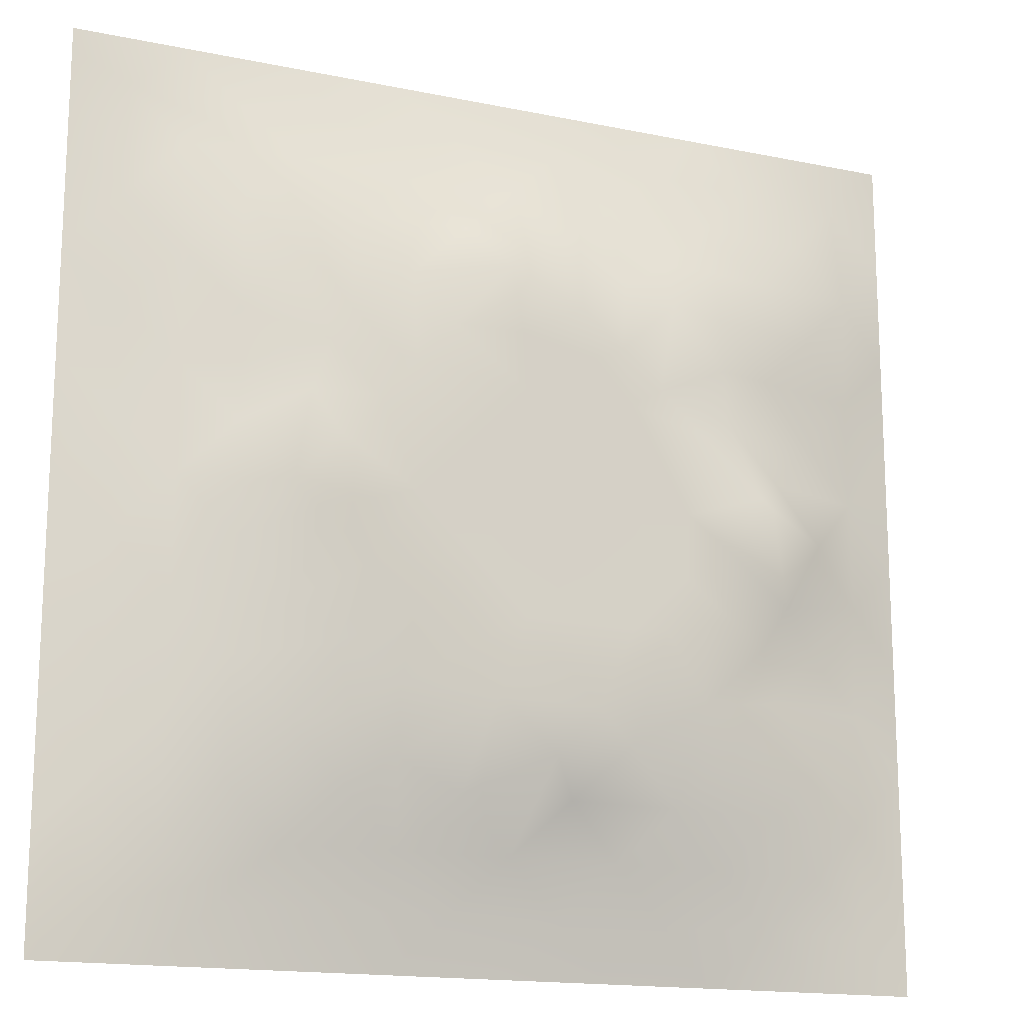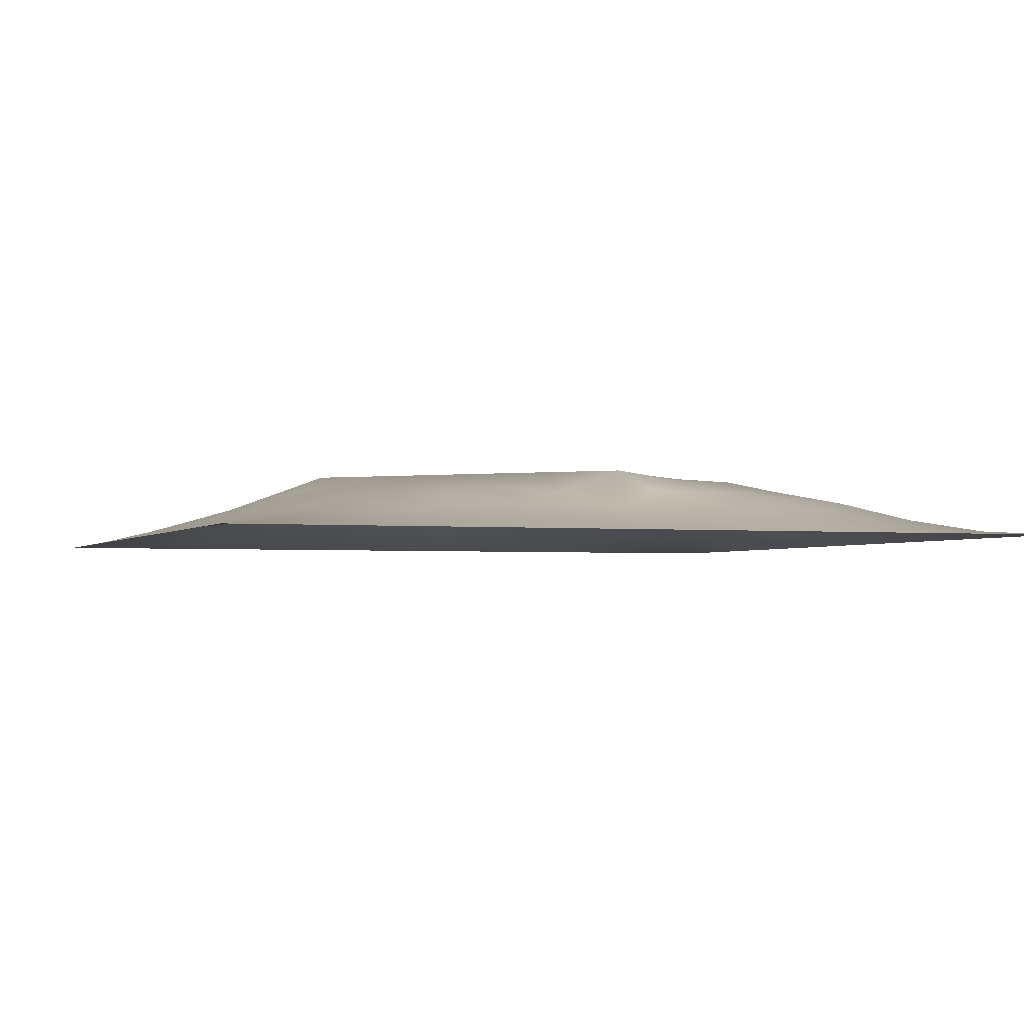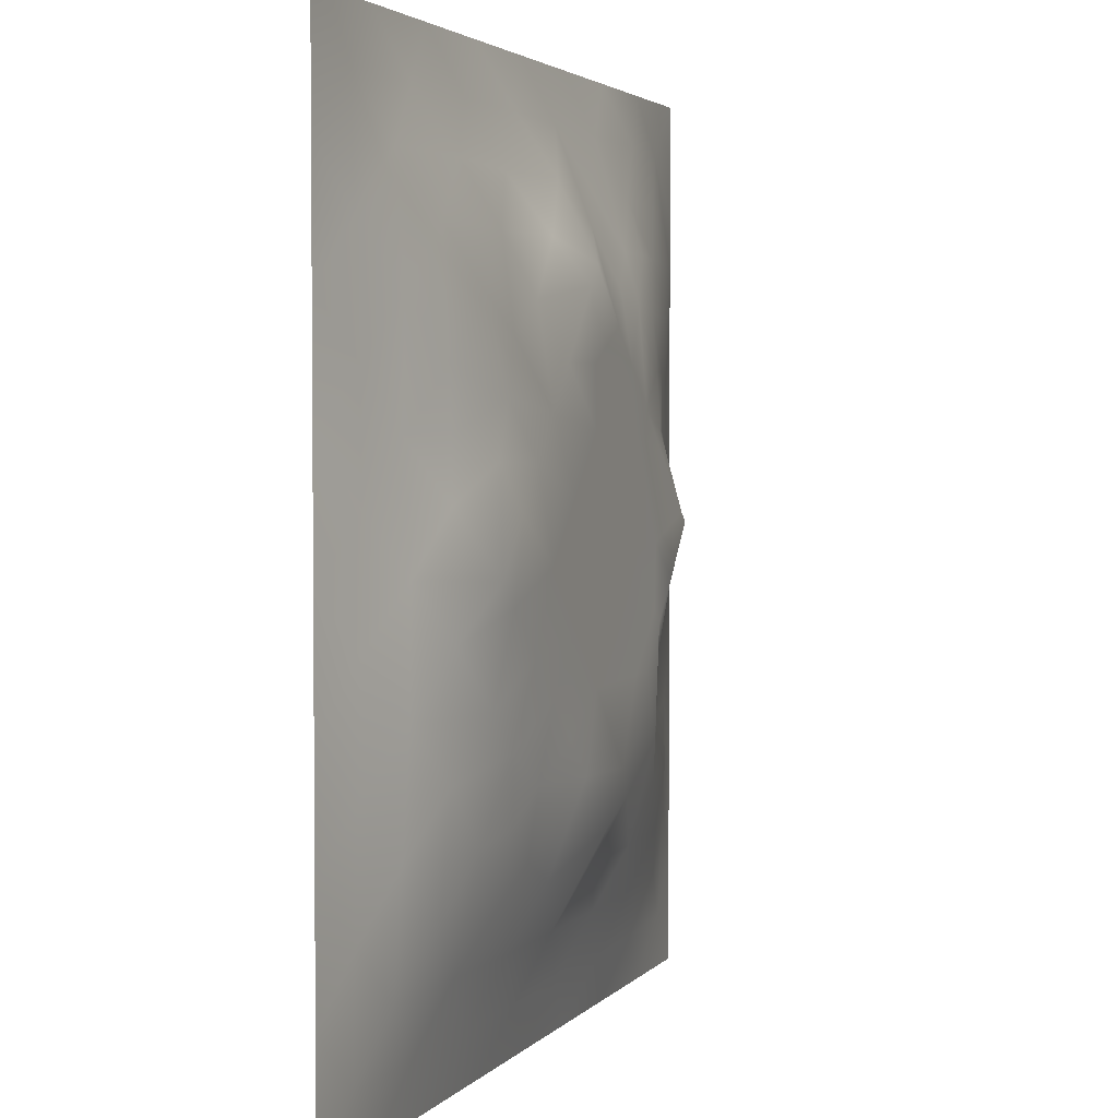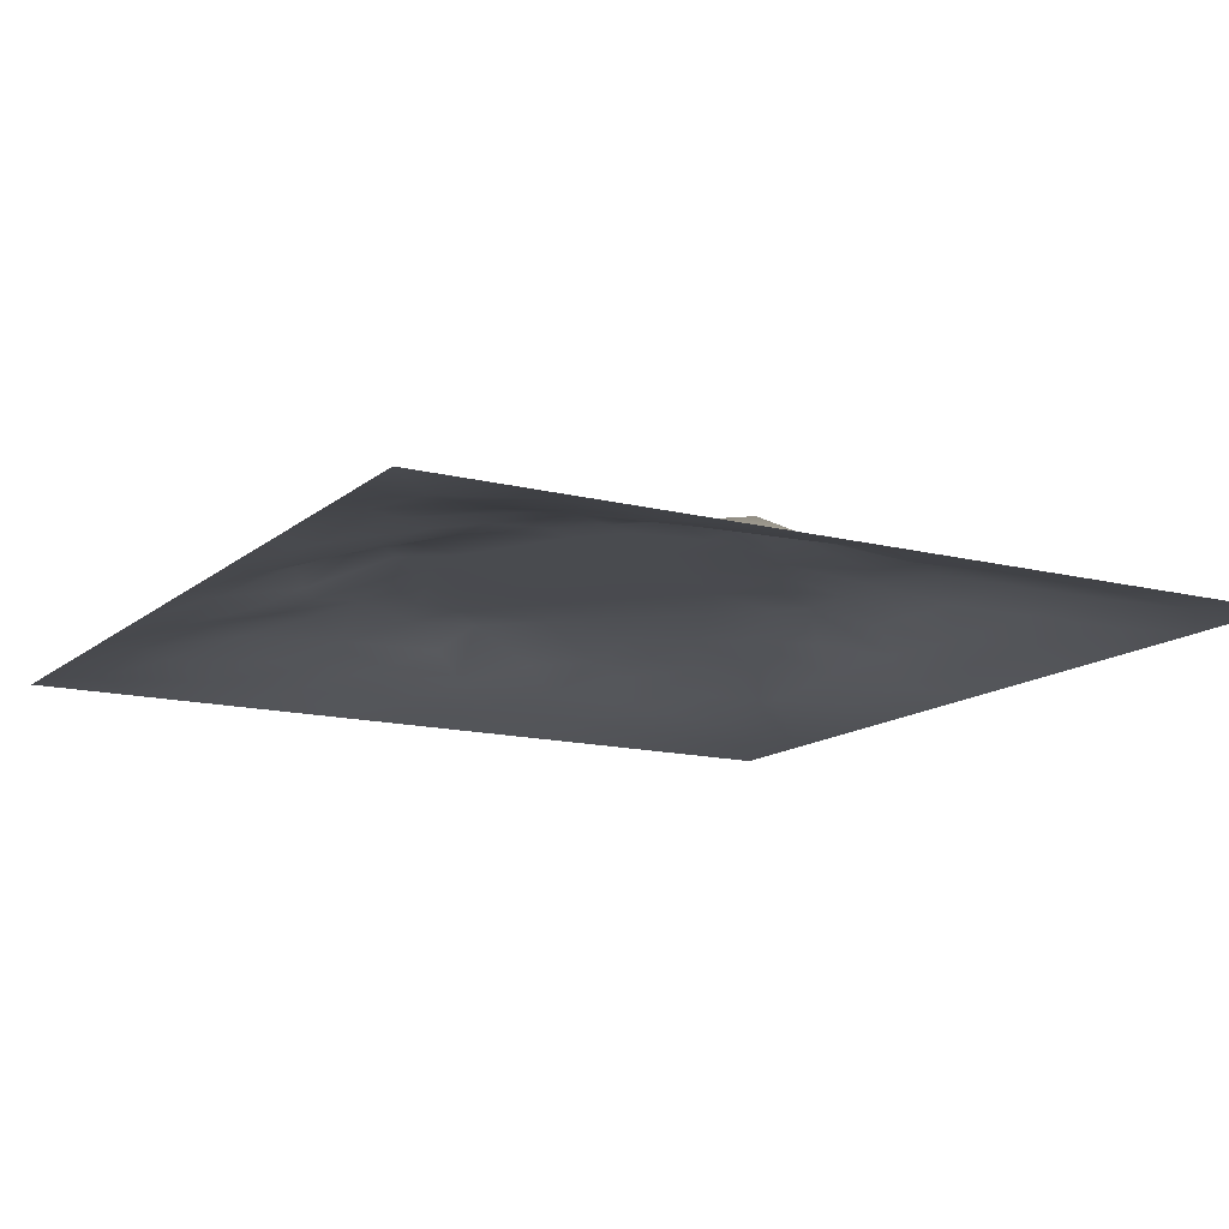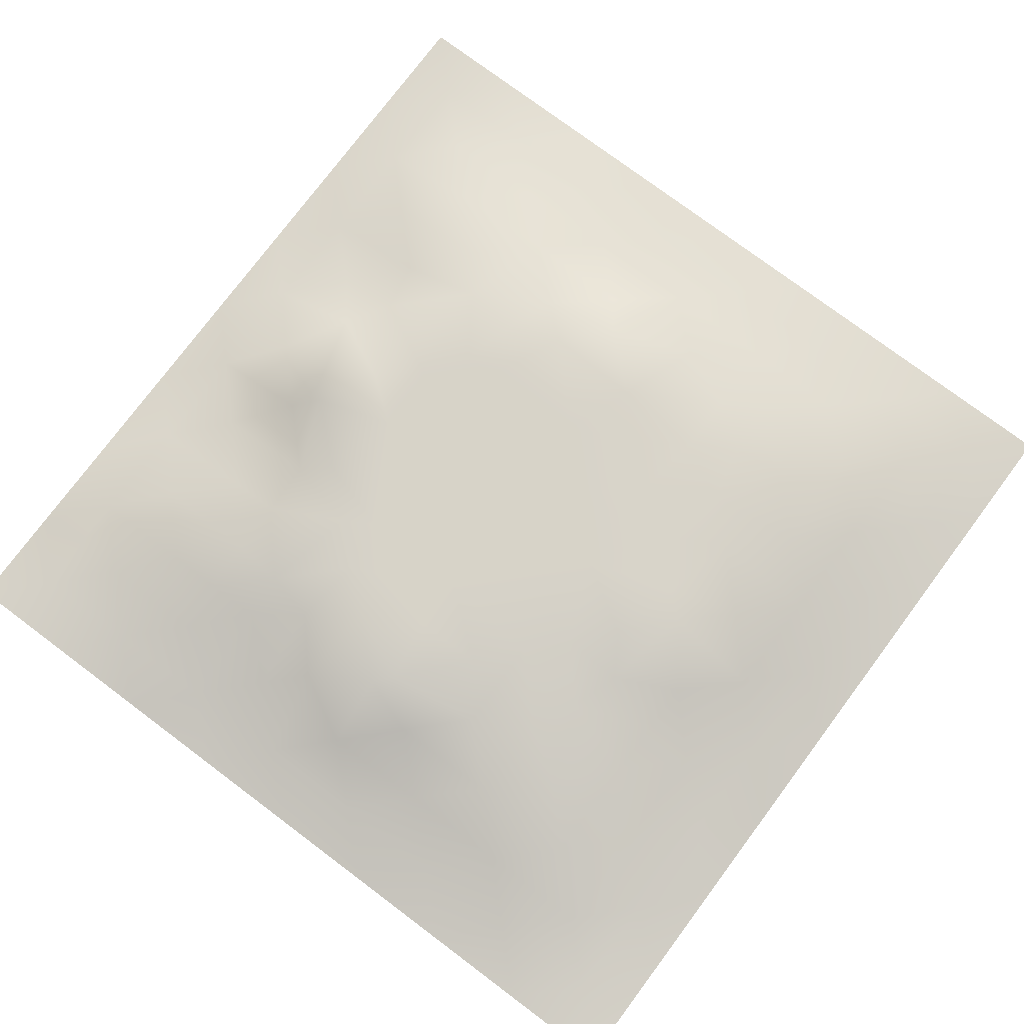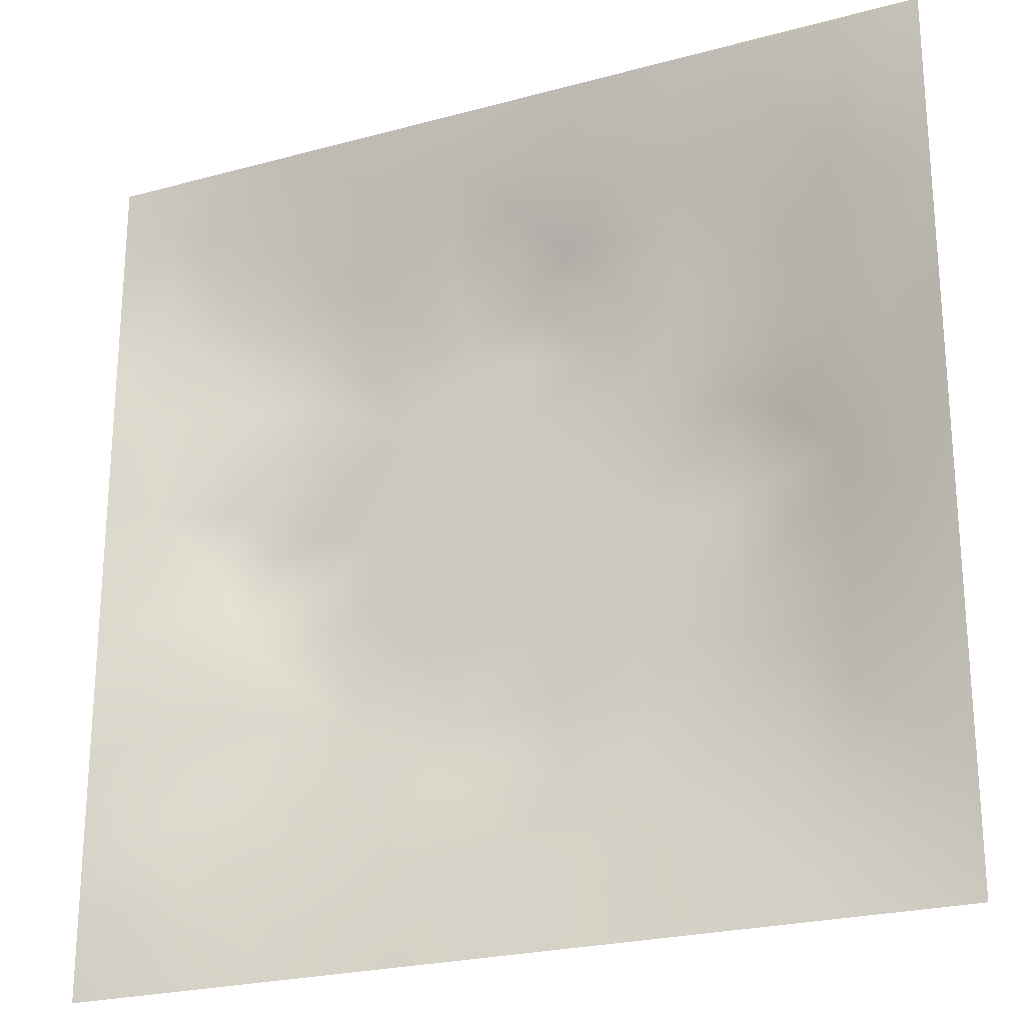
<metadata>
{"format":"obj","ext":"obj","renderer":"f3d","projection":"perspective","resolution":1024,"background":"white","views":[{"elev":-16.1,"azim":-23.1,"up":"+Y"},{"elev":-2.5,"azim":-20.4,"up":"+Z"},{"elev":3.1,"azim":-70.5,"up":"+Y"},{"elev":-13.7,"azim":150.1,"up":"+Z"},{"elev":77.0,"azim":-143.2,"up":"+Z"},{"elev":-23.8,"azim":-155.5,"up":"+Y"}]}
</metadata>
<code>
v -0 0 -0
v 1 0 -0
v -0 1 0
v 1 1 0
v 0.5009 0.5002 0.07903
v -0 0.5 0
v 0.5 1 0
v 1 0.5 0
v 0.5 -0 0
v 0.2473 0.7535 0.05987
v 0.7533 0.7527 0.05717
v 0.2478 0.2477 0.05306
v 0.7535 0.247 0.05873
v 0.75 0 0
v 0.25 0 0
v 1 0.75 0
v 1 0.25 0
v 0.25 1 0
v 0.75 1 0
v 0 0.25 0
v 0 0.75 -0
v 0.3645 0.2174 0.05625
v 0.6307 0.7742 0.06105
v 0.4848 0.7704 0.07922
v 0.3746 0.3723 0.07919
v 0.875 0.3752 0.02659
v 0.6258 0.1239 0.03279
v 0.628 0.3727 0.07903
v 0.8762 0.124 0.0198
v 0.375 0.124 0.03039
v 0.1242 0.1242 0.01843
v 0.7535 0.6894 0.06155
v 0.8755 0.6247 0.02951
v 0.6279 0.6275 0.07903
v 0.8763 0.8758 0.01867
v 0.375 0.8755 0.02939
v 0.2595 0.6012 0.06743
v 0.1237 0.8765 0.02265
v 0.1249 0.6256 0.02917
v 0.6255 0.8759 0.03068
v 0.1228 0.3747 0.03555
v 0.2495 0.1244 0.02477
v 0.878 0.7509 0.03488
v 0.8775 0.2491 0.03294
v 0.2491 0.8774 0.03235
v 0.7512 0.8763 0.02878
v 0.1239 0.2493 0.02731
v 0.1232 0.7513 0.03175
v 0.3026 0.7171 0.06641
v 0.696 0.5082 0.07911
v 0.7537 0.626 0.06593
v 0.8799 0.5 0.04422
v 0.3735 0.6455 0.07919
v 0.3745 0.7533 0.06251
v 0 0.375 0
v 0.5004 0.8778 0.03828
v 0.5007 0.628 0.07903
v 0.2467 0.3738 0.06572
v 0.123 0.5002 0.03663
v 0.3733 0.5002 0.07903
v 0.6273 0.246 0.06955
v 0.5005 0.1242 0.03185
v 0.5008 0.3725 0.07903
v 0 0.625 0
v 0 0.875 0
v 0 0.125 0
v 0.625 1 0
v 0.875 1 0
v 0.125 1 0
v 0.375 1 0
v 1 0.375 0
v 1 0.125 0
v 1 0.875 0
v 1 0.625 0
v 0.375 0 0
v 0.125 0 0
v 0.875 0 0
v 0.625 0 0
v 0.7514 0.1232 0.03105
v 0.6285 0.5002 0.07903
v 0.2902 0.5525 0.07919
v 0.0623 0.3124 0.01347
v 0.1843 0.4374 0.05488
v 0.1845 0.3112 0.04939
v 0.06218 0.4376 0.01577
v 0.6878 0.9377 0.01374
v 0.6892 0.8148 0.0468
v 0.5626 0.9372 0.01326
v 0.06204 0.6879 0.01556
v 0.1853 0.6893 0.04859
v 0.06171 0.5627 0.01774
v 0.1872 0.9379 0.01171
v 0.1853 0.8153 0.04152
v 0.06221 0.9378 0.006201
v 0.4372 0.5639 0.07903
v 0.8368 0.4241 0.04334
v 0.438 0.8164 0.05547
v 0.3114 0.8157 0.04975
v 0.4376 0.9382 0.0169
v 0.9395 0.813 0.01836
v 0.8148 0.8141 0.03671
v 0.9374 0.9373 0.000888
v 0.7182 0.6006 0.07918
v 0.5645 0.5639 0.07903
v 0.4167 0.694 0.07918
v 0.8174 0.5626 0.06044
v 0.8153 0.6885 0.04781
v 0.938 0.5624 0.01602
v 0.3093 0.2585 0.06191
v 0.5844 0.2824 0.07918
v 0.4371 0.4365 0.07903
v 0.1874 0.0624 0.009665
v 0.06221 0.06221 0.006764
v 0.1856 0.1856 0.03727
v 0.3125 0.06227 0.01329
v 0.3114 0.1847 0.04739
v 0.4377 0.0622 0.01514
v 0.8129 0.06189 0.01255
v 0.9377 0.06231 0.005094
v 0.3245 0.417 0.07918
v 0.5645 0.4364 0.07903
v 0.2679 0.4674 0.07918
v 0.5631 0.1847 0.0544
v 0.6895 0.1844 0.05101
v 0.5628 0.06273 0.01357
v 0.9375 0.3124 0.01289
v 0.8141 0.3114 0.04319
v 0.9386 0.4375 0.01807
v 0.3124 0.9376 0.01322
v 0.1853 0.6261 0.0498
v 0.8155 0.185 0.04186
v 0.8021 0.3721 0.04705
v 0.6879 0.06151 0.0173
v 0.692 0.4368 0.07903
v 0.9381 0.1873 0.01223
v 0.4378 0.1852 0.04957
v 0.06235 0.1873 0.009811
v 0.7888 0.5376 0.07918
v 0.9379 0.6875 0.01465
v 0.6671 0.3751 0.07918
v 0.06209 0.813 0.0123
v 0.813 0.9384 0.01426
v 0.1857 0.5628 0.05056
v 0.7502 0.468 0.07919
v 0.7089 0.4218 0.07919
v 0.5361 0.2277 0.07919
v 0.2377 0.4938 0.07919
v 0.8023 0.5262 0.07919
v 0.5038 0.7923 0.07919
v 0.664 0.6489 0.07918
v 0.5806 0.8333 0.04708
v 0.2946 0.3303 0.06679
v 0.3324 0.5996 0.07919
v 0.7175 0.2976 0.07206
v 0.7524 0.8153 0.04575
v 0.5831 0.6761 0.07911
v 0.2791 0.6594 0.06846
v 0.6914 0.7609 0.06104
v 0.4222 0.3297 0.07919
v 0.6168 0.6912 0.07919
v 0.6494 0.3077 0.07556
v 0.3629 0.2916 0.06799
v 0.47 0.2869 0.07919
v 0.5697 0.7333 0.07919
v 0.4976 0.694 0.07913
f 1 113 66
f 31 137 113
f 132 127 26
f 112 31 113
f 83 147 59
f 106 33 51
f 46 86 87
f 84 41 47
f 137 66 113
f 75 115 15
f 12 152 84
f 153 81 60
f 25 120 152
f 76 113 1
f 76 112 113
f 15 112 76
f 115 112 15
f 30 115 117
f 107 51 33
f 75 117 115
f 115 30 42
f 145 140 154
f 51 150 103
f 136 22 30
f 107 43 11
f 54 98 49
f 42 112 115
f 58 84 152
f 110 163 146
f 60 120 111
f 136 62 146
f 159 63 111
f 147 83 122
f 104 80 34
f 10 49 98
f 160 164 156
f 49 53 54
f 117 62 30
f 43 139 100
f 143 59 147
f 77 2 119
f 77 119 118
f 71 128 126
f 58 152 120
f 63 28 121
f 119 29 118
f 40 87 86
f 125 27 62
f 135 72 17
f 136 30 62
f 138 148 106
f 60 122 120
f 153 53 157
f 11 32 107
f 105 53 57
f 150 160 34
f 32 158 150
f 60 95 153
f 40 151 23
f 24 165 164
f 82 47 41
f 45 98 36
f 82 137 47
f 63 163 110
f 26 126 128
f 62 117 125
f 20 137 82
f 38 92 94
f 20 66 137
f 55 20 82
f 69 94 92
f 43 100 101
f 8 108 128
f 141 48 38
f 50 80 134
f 65 141 94
f 114 31 42
f 38 94 141
f 92 18 69
f 24 149 97
f 159 25 162
f 46 35 142
f 29 119 135
f 23 151 164
f 158 23 160
f 35 46 101
f 129 45 36
f 27 124 123
f 85 41 59
f 78 125 9
f 70 129 99
f 83 59 41
f 129 70 18
f 36 99 129
f 93 38 48
f 38 45 92
f 52 128 108
f 65 94 3
f 72 135 119
f 94 69 3
f 39 90 48
f 21 141 65
f 18 92 129
f 6 91 64
f 147 81 37
f 93 45 38
f 89 39 48
f 13 124 131
f 45 129 92
f 9 125 117
f 64 89 21
f 55 82 85
f 6 85 91
f 59 91 85
f 41 85 82
f 6 55 85
f 110 146 61
f 59 39 91
f 149 151 56
f 143 39 59
f 118 29 79
f 22 163 162
f 145 144 134
f 33 106 108
f 119 2 72
f 49 157 53
f 11 158 32
f 152 162 25
f 10 98 93
f 21 89 141
f 97 54 24
f 51 32 150
f 79 133 118
f 118 133 14
f 79 131 124
f 123 61 146
f 149 164 151
f 48 141 89
f 78 133 125
f 62 27 123
f 147 37 143
f 148 96 52
f 81 153 37
f 156 34 160
f 5 95 111
f 10 93 90
f 130 143 37
f 157 37 153
f 27 125 133
f 121 5 111
f 160 150 158
f 122 58 120
f 17 126 135
f 52 108 106
f 123 146 62
f 60 111 95
f 28 134 80
f 104 95 5
f 28 140 134
f 26 128 96
f 57 95 104
f 144 145 132
f 131 44 13
f 127 13 44
f 45 93 98
f 110 28 63
f 165 24 105
f 9 117 75
f 48 90 93
f 54 97 98
f 130 90 39
f 95 57 53
f 99 36 56
f 80 104 5
f 96 144 132
f 126 17 71
f 109 12 116
f 25 159 111
f 52 96 128
f 103 150 34
f 36 98 97
f 37 157 130
f 16 100 139
f 58 122 83
f 26 96 132
f 50 138 103
f 120 25 111
f 12 109 152
f 14 133 78
f 156 164 165
f 13 154 124
f 44 135 126
f 149 24 164
f 34 156 104
f 57 104 156
f 121 80 5
f 63 121 111
f 121 28 80
f 77 118 14
f 101 11 43
f 147 122 81
f 131 79 29
f 140 145 134
f 49 10 157
f 124 27 79
f 139 33 108
f 134 144 50
f 133 79 27
f 26 127 126
f 138 50 144
f 11 155 158
f 103 34 50
f 140 28 110
f 61 124 154
f 127 132 154
f 97 56 36
f 86 46 142
f 112 42 31
f 29 135 131
f 74 139 108
f 43 107 139
f 137 31 47
f 114 47 31
f 88 40 86
f 33 139 107
f 102 35 100
f 68 142 102
f 88 99 56
f 142 35 102
f 53 105 54
f 122 60 81
f 19 86 142
f 56 151 88
f 44 126 127
f 105 24 54
f 106 51 138
f 44 131 135
f 83 41 58
f 87 155 46
f 35 101 100
f 80 50 34
f 64 91 89
f 87 40 23
f 67 88 86
f 7 99 88
f 7 70 99
f 67 7 88
f 19 67 86
f 68 19 142
f 73 102 100
f 4 68 102
f 73 4 102
f 16 73 100
f 74 16 139
f 8 74 108
f 39 89 91
f 116 22 109
f 116 42 30
f 148 138 144
f 61 123 124
f 106 148 52
f 23 158 87
f 128 71 8
f 90 130 157
f 32 51 107
f 165 57 156
f 84 58 41
f 103 138 51
f 163 22 136
f 155 101 46
f 154 132 145
f 84 114 12
f 101 155 11
f 114 84 47
f 97 149 56
f 154 13 127
f 90 157 10
f 143 130 39
f 140 161 154
f 164 160 23
f 116 30 22
f 87 158 155
f 161 61 154
f 159 162 163
f 61 161 110
f 161 140 110
f 109 162 152
f 162 109 22
f 144 96 148
f 146 163 136
f 40 88 151
f 159 163 63
f 57 165 105
f 95 53 153
f 114 42 12
f 116 12 42

</code>
